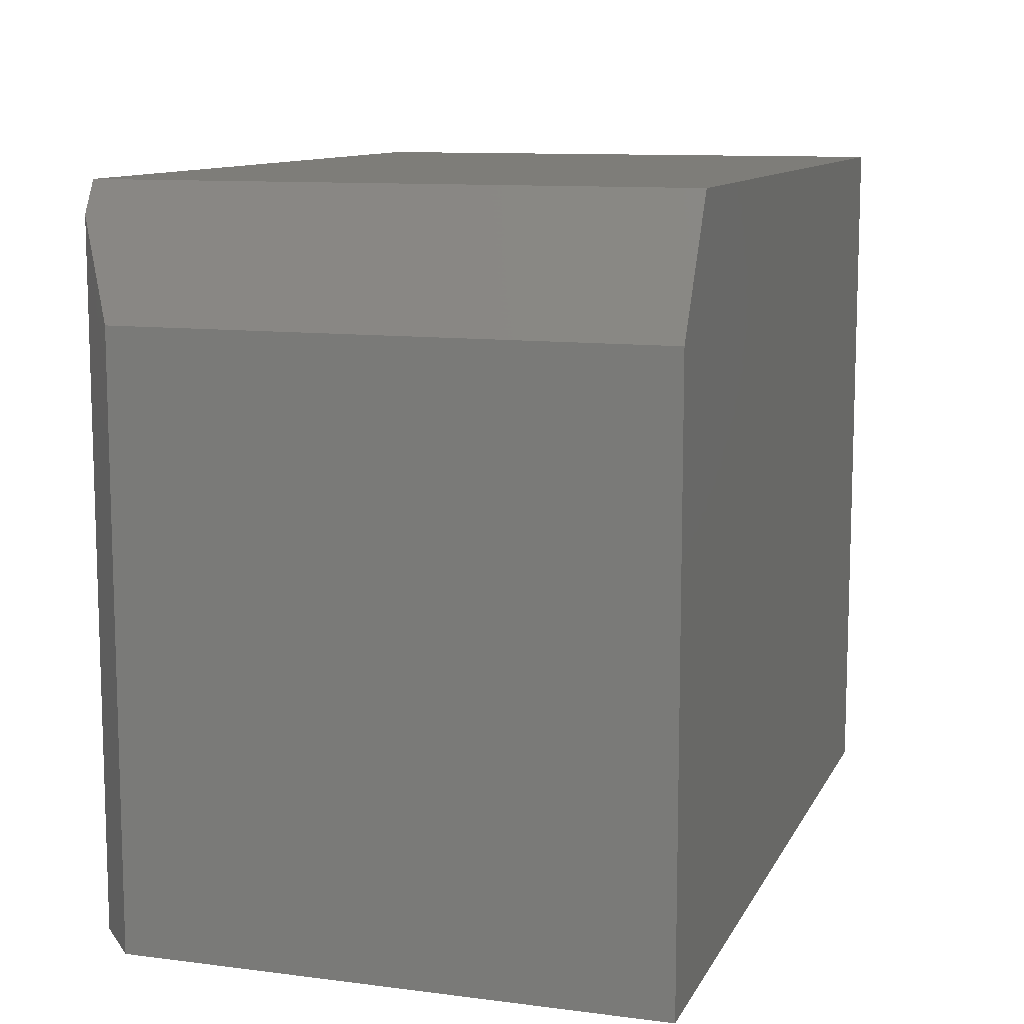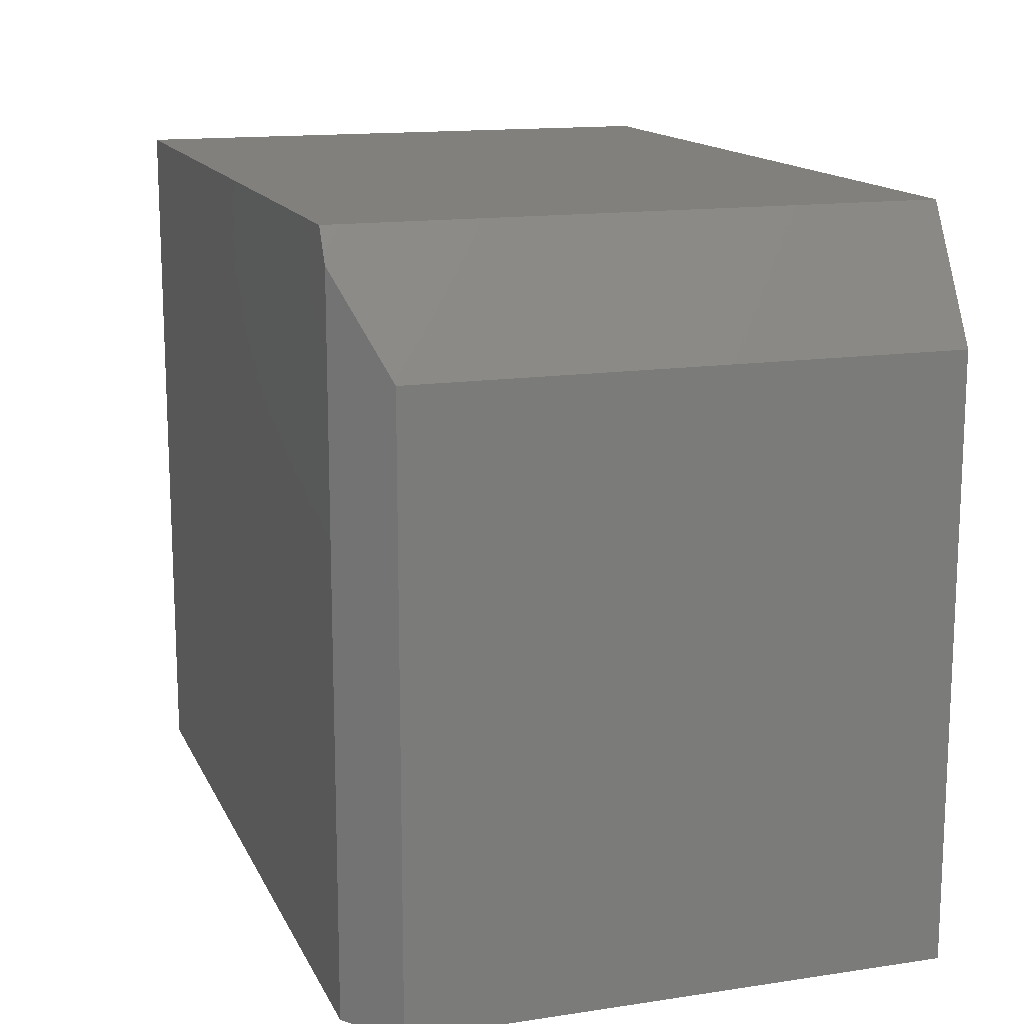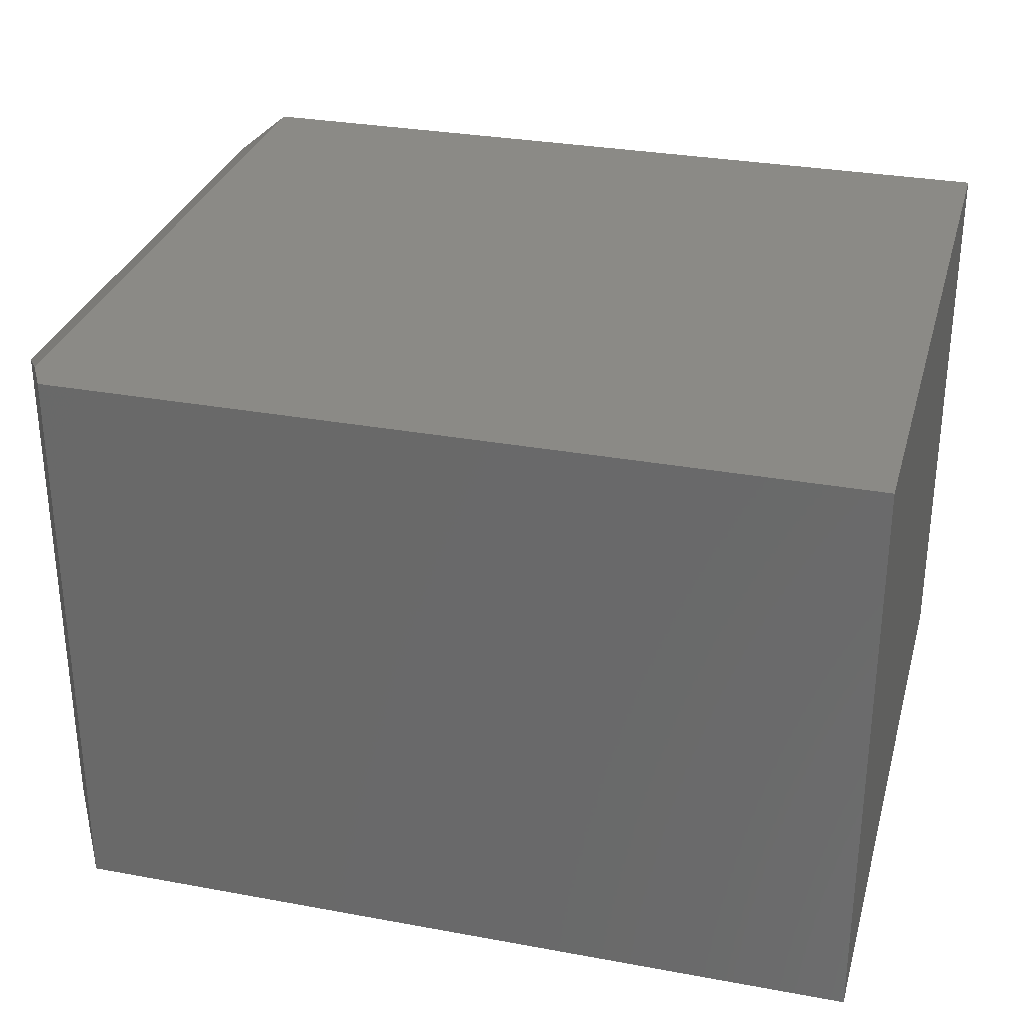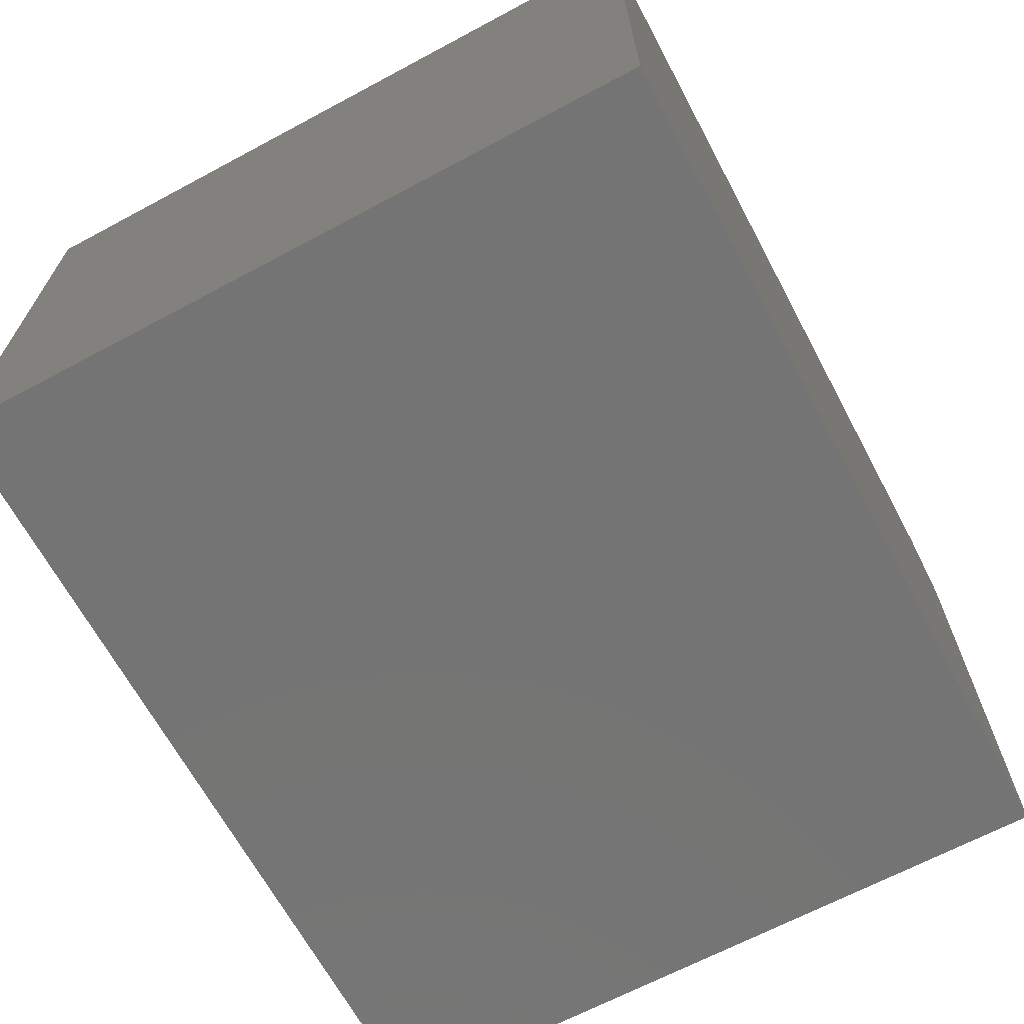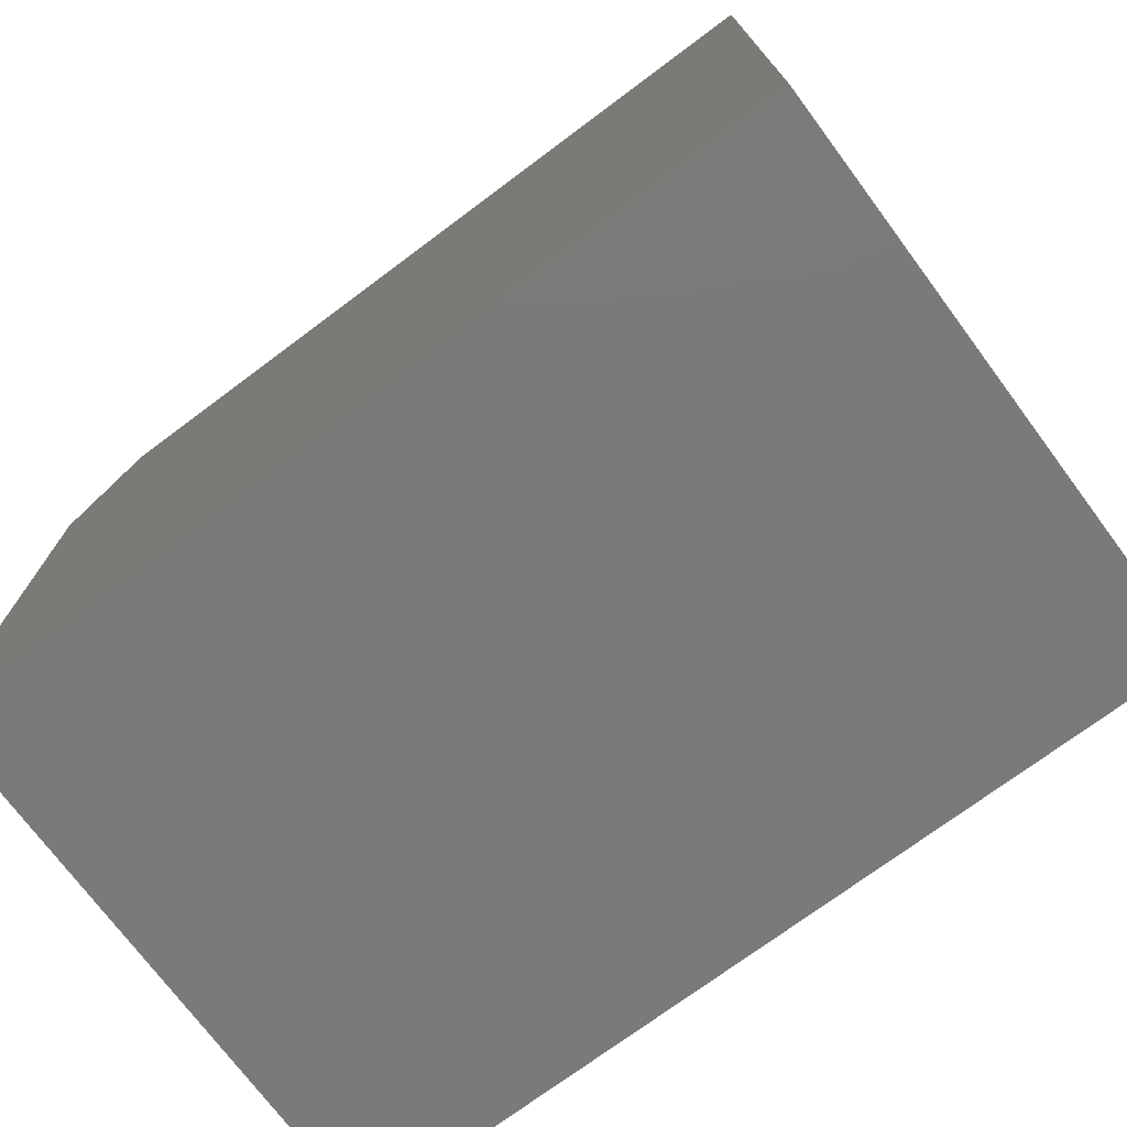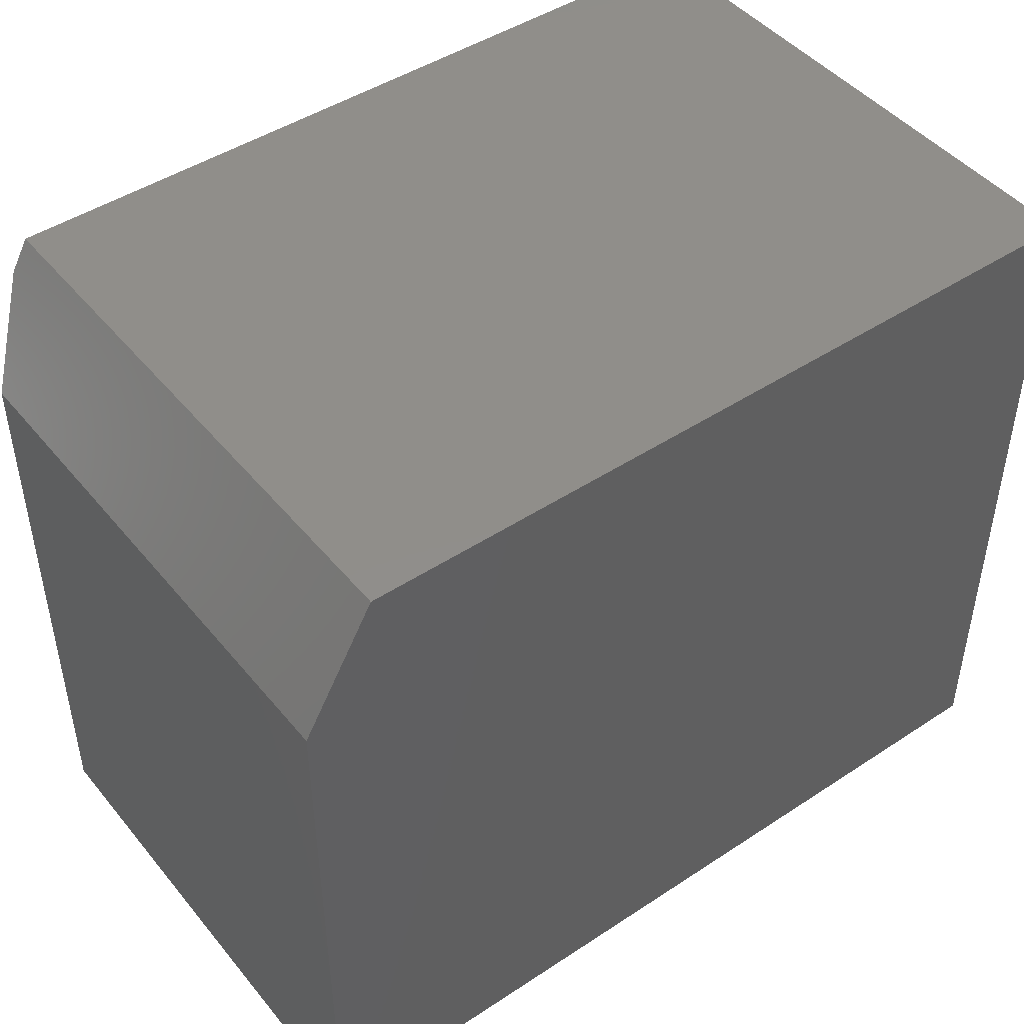
<metadata>
{"format":"stl","ext":"stl","renderer":"f3d","projection":"perspective","resolution":1024,"background":"white","views":[{"elev":10.7,"azim":-72.2,"up":"+Z"},{"elev":14.5,"azim":-108.2,"up":"+Z"},{"elev":30.5,"azim":14.9,"up":"+Y"},{"elev":-66.6,"azim":118.2,"up":"+Y"},{"elev":-73.6,"azim":36.7,"up":"+Z"},{"elev":46.1,"azim":-37.0,"up":"+Z"}]}
</metadata>
<code>
# stl→obj: 12 verts, 20 faces
v 3.149e-17 -0.03906 0.5143
v 0.04688 2.221e-18 0.5963
v 0 -0.03906 0
v 0.04688 0 -2.87e-18
v 0.0625 0 0.6237
v 0.75 0 0.6237
v 0.75 0 -4.592e-17
v 3.149e-17 -0.5 0.5143
v 0 -0.5 0
v 0.75 -0.5 0.6237
v 0.0625 -0.5 0.6237
v 0.75 -0.5 -4.592e-17
f 1 2 3
f 3 2 4
f 5 6 2
f 2 6 7
f 2 7 4
f 8 1 9
f 9 1 3
f 10 6 11
f 11 6 5
f 9 12 8
f 8 12 10
f 8 10 11
f 2 1 5
f 5 1 8
f 5 8 11
f 7 12 4
f 4 12 9
f 4 9 3
f 12 7 10
f 10 7 6

</code>
